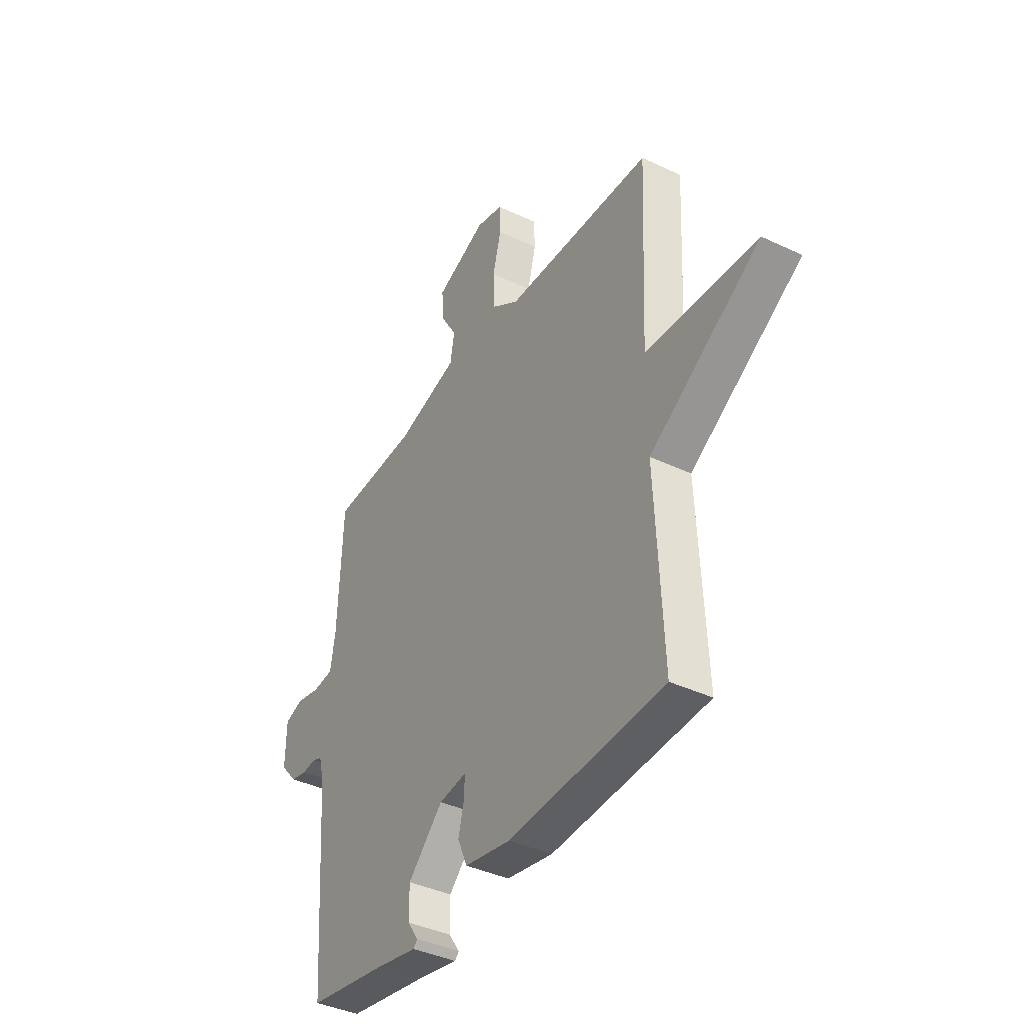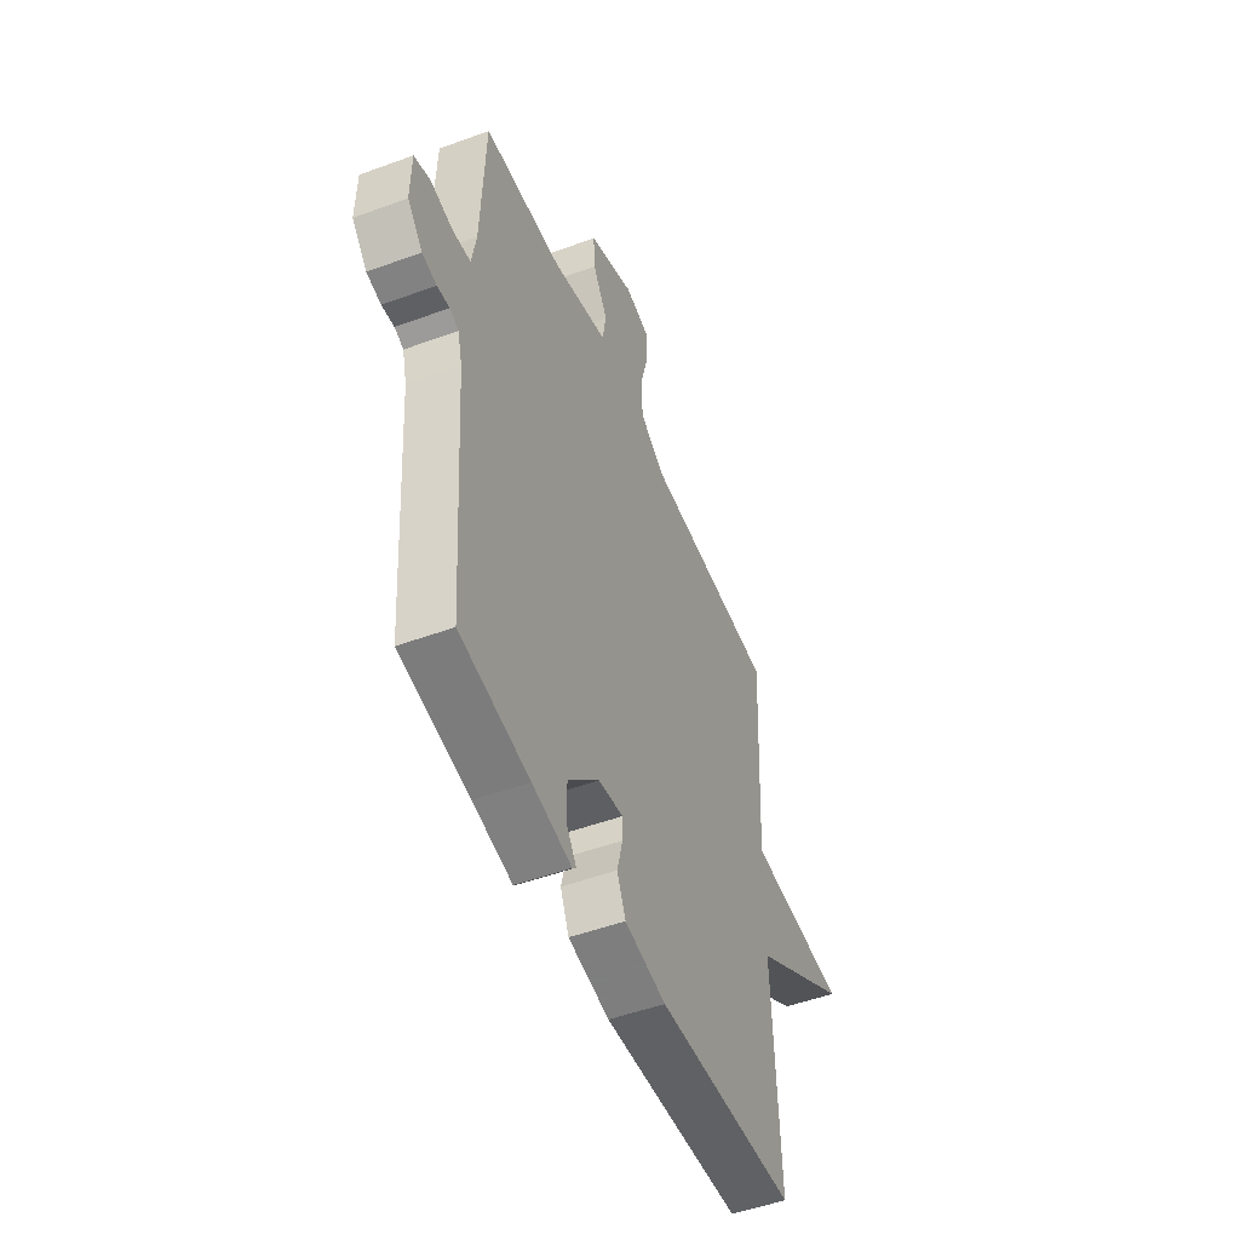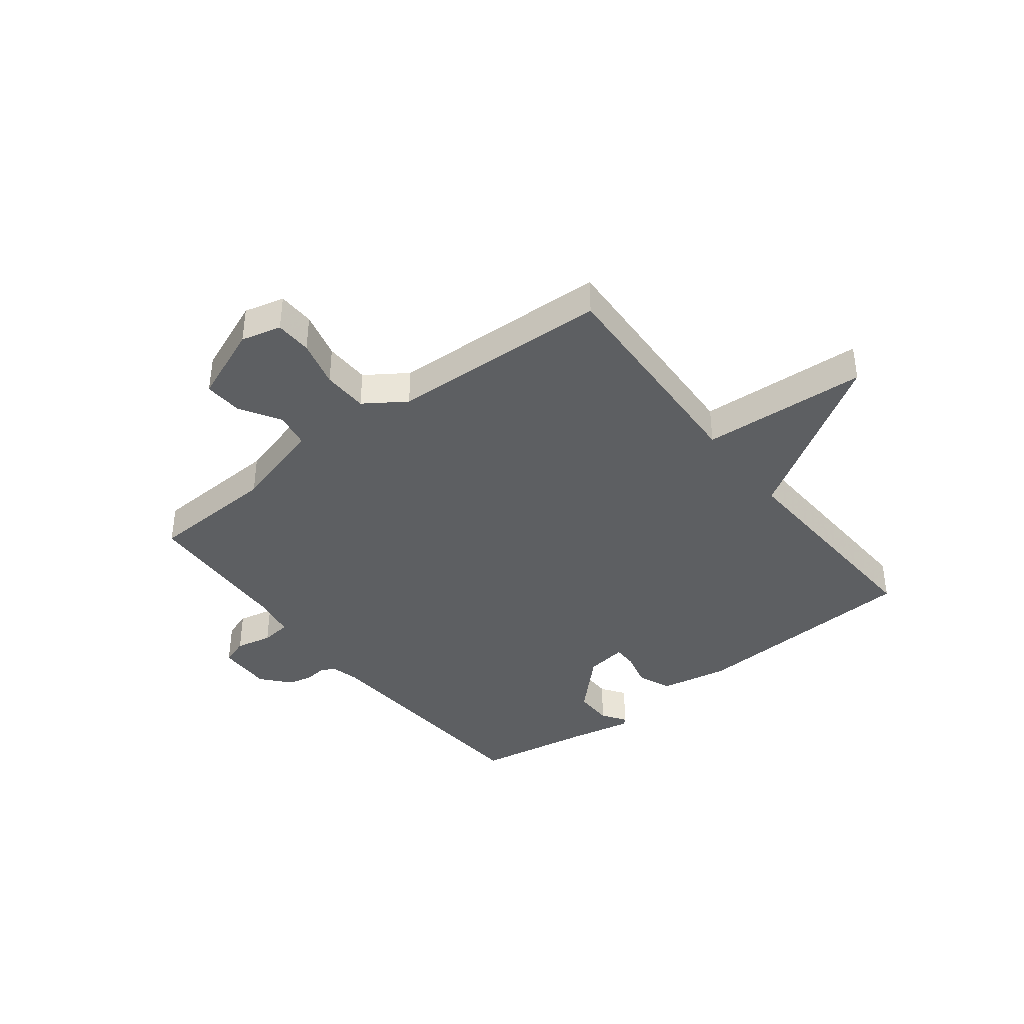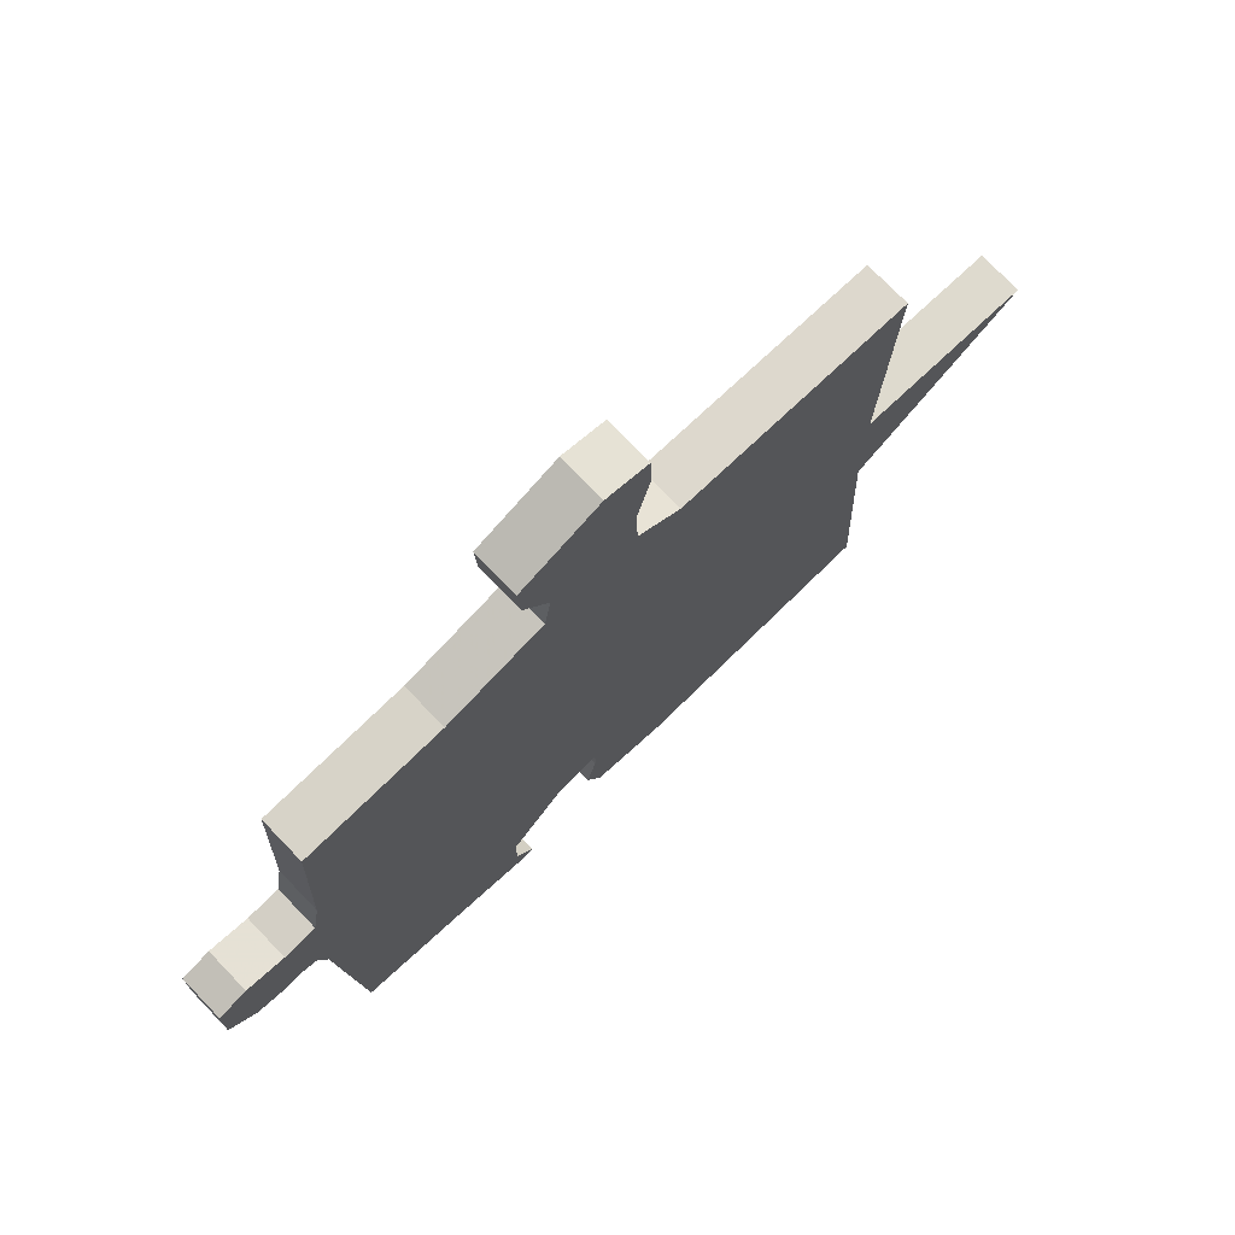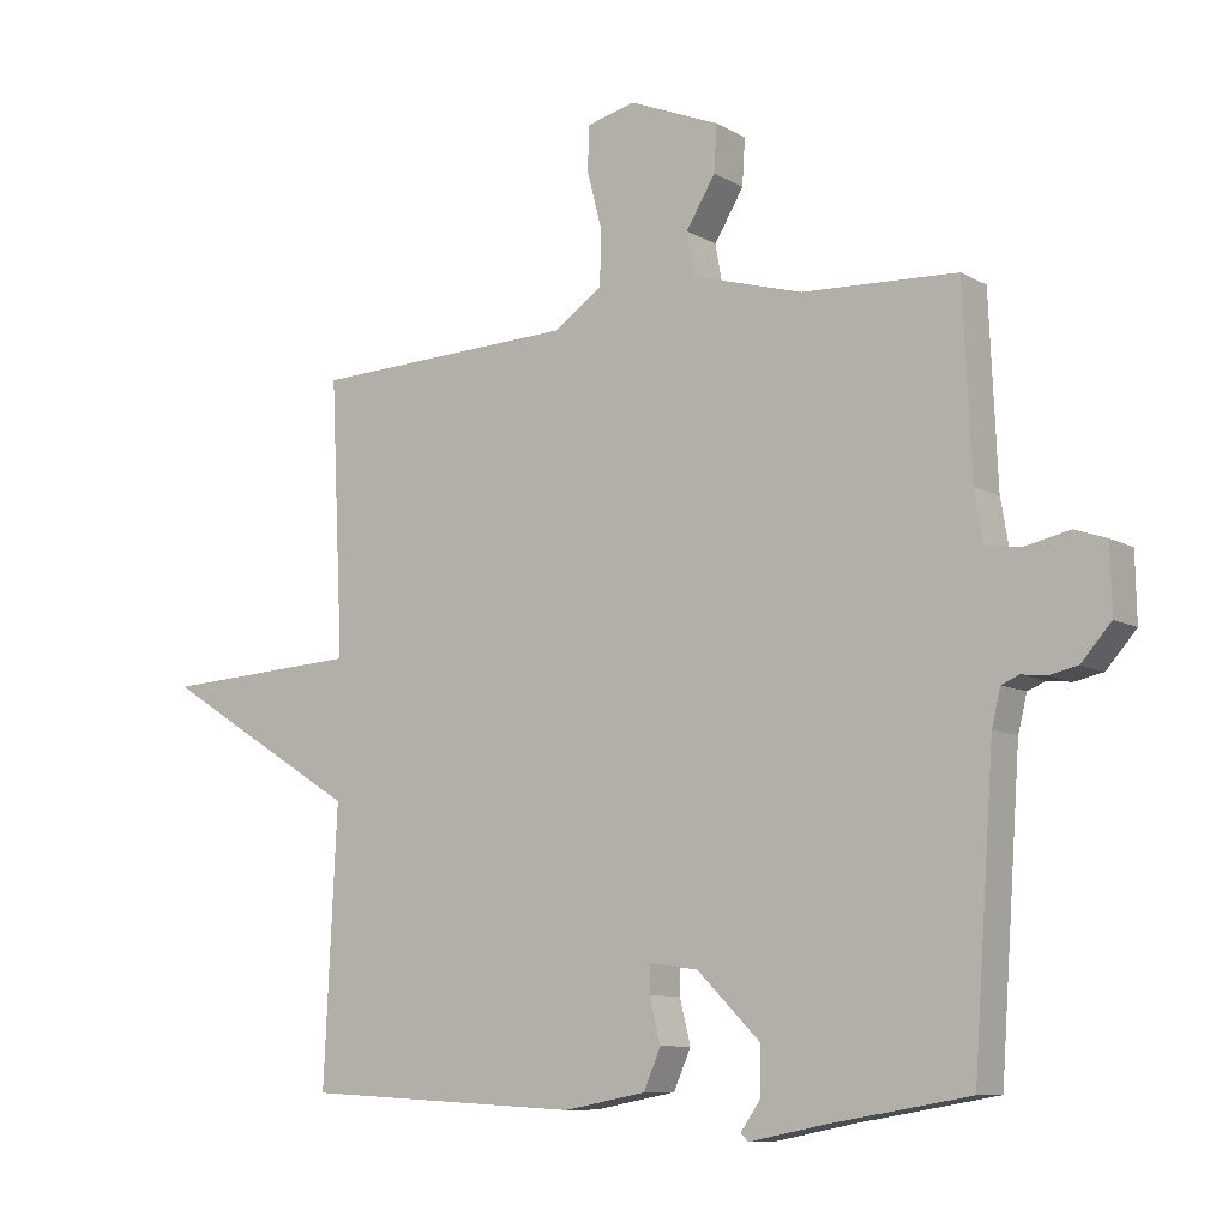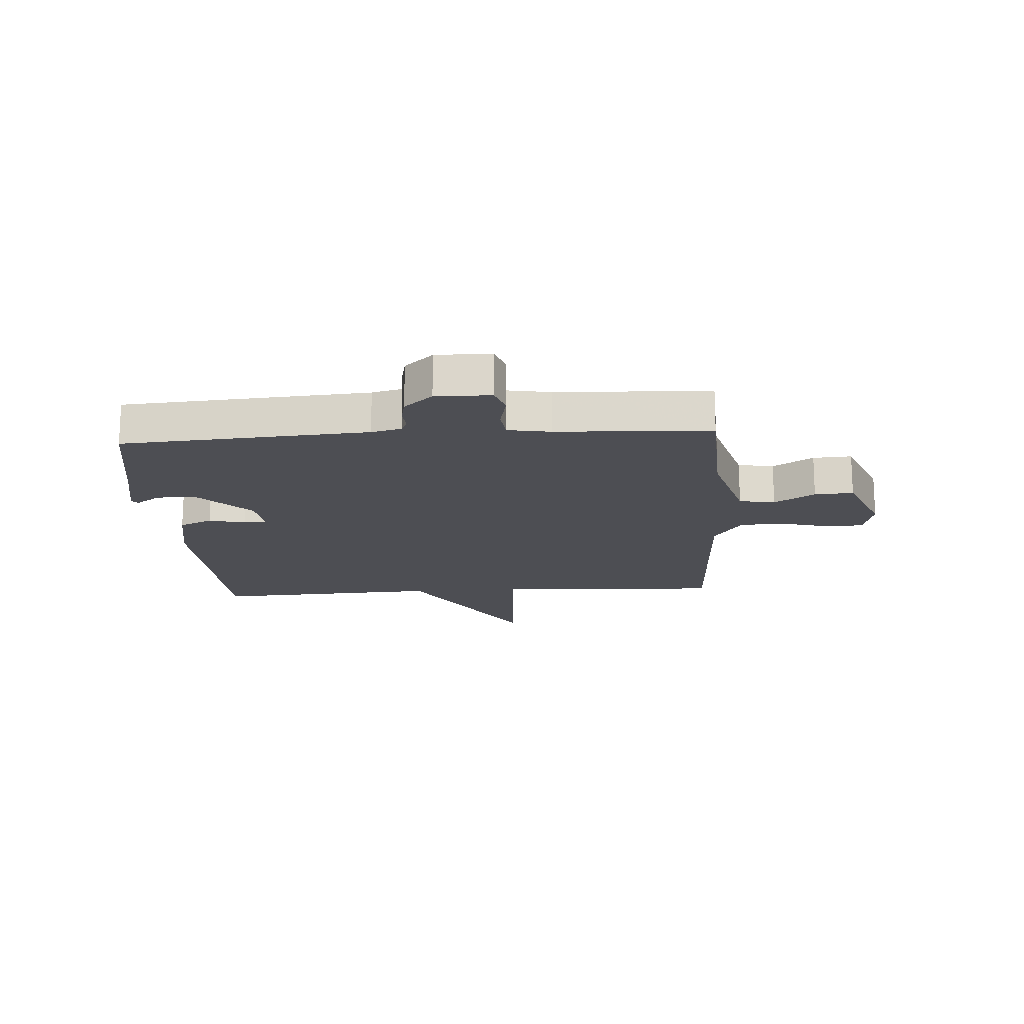
<metadata>
{"format":"obj","ext":"obj","renderer":"f3d","projection":"perspective","resolution":1024,"background":"white","views":[{"elev":-39.6,"azim":59.5,"up":"+Z"},{"elev":-50.1,"azim":-68.0,"up":"+Z"},{"elev":-39.6,"azim":37.9,"up":"+Y"},{"elev":74.1,"azim":-43.9,"up":"+Z"},{"elev":-9.0,"azim":-145.6,"up":"+Z"},{"elev":-17.3,"azim":-86.2,"up":"+Y"}]}
</metadata>
<code>
v -0.5 0.07 -0.5
v -0.53 0.07 -0.069
v -0.543 0.07 -0.016
v -0.569 0.07 -0.005
v -0.605 0.07 -0.009
v -0.647 0.07 0
v -0.691 0.07 0.05
v -0.689 0.07 0.147
v -0.642 0.07 0.163
v -0.578 0.07 0.149
v -0.525 0.07 0.155
v -0.512 0.07 0.23
v -0.5 0.07 0.5
v -0.273 0.07 0.51
v -0.11 0.07 0.556
v -0.099 0.07 0.619
v -0.142 0.07 0.69
v -0.146 0.07 0.758
v -0.013 0.07 0.812
v 0.058 0.07 0.794
v 0.06 0.07 0.729
v 0.038 0.07 0.645
v 0.04 0.07 0.565
v 0.112 0.07 0.516
v 0.5 0.07 0.5
v 0.481 0.07 0.099
v 0.773 0.07 0.081
v 0.481 0.07 -0.101
v 0.5 0.07 -0.5
v 0.092 0.07 -0.521
v -0.029 0.07 -0.498
v -0.054 0.07 -0.44
v -0.038 0.07 -0.376
v -0.038 0.07 -0.335
v -0.11 0.07 -0.345
v -0.202 0.07 -0.436
v -0.202 0.07 -0.505
v -0.173 0.07 -0.547
v -0.184 0.07 -0.558
v -0.298 0.07 -0.535
v -0.5 0 -0.5
v -0.53 0 -0.069
v -0.543 0 -0.016
v -0.569 0 -0.005
v -0.605 0 -0.009
v -0.647 0 0
v -0.691 0 0.05
v -0.689 0 0.147
v -0.642 0 0.163
v -0.578 0 0.149
v -0.525 0 0.155
v -0.512 0 0.23
v -0.5 0 0.5
v -0.273 0 0.51
v -0.11 0 0.556
v -0.099 0 0.619
v -0.142 0 0.69
v -0.146 0 0.758
v -0.013 0 0.812
v 0.058 0 0.794
v 0.06 0 0.729
v 0.038 0 0.645
v 0.04 0 0.565
v 0.112 0 0.516
v 0.5 0 0.5
v 0.481 0 0.099
v 0.773 0 0.081
v 0.481 0 -0.101
v 0.5 0 -0.5
v 0.092 0 -0.521
v -0.029 0 -0.498
v -0.054 0 -0.44
v -0.038 0 -0.376
v -0.038 0 -0.335
v -0.11 0 -0.345
v -0.202 0 -0.436
v -0.202 0 -0.505
v -0.173 0 -0.547
v -0.184 0 -0.558
v -0.298 0 -0.535
f 37 38 39 40
f 40 1 2
f 37 40 2
f 36 37 2
f 35 36 2 3
f 34 35 3
f 31 32 33
f 30 31 33
f 29 30 33
f 28 29 33
f 28 33 34
f 27 28 34
f 26 27 34
f 26 34 3
f 25 26 3
f 24 25 3
f 20 21 22
f 19 20 22
f 18 19 22
f 17 18 22
f 16 17 22
f 15 16 22 23
f 24 3 4
f 23 24 4
f 15 23 4
f 14 15 4
f 8 9 10
f 7 8 10
f 6 7 10
f 5 6 10
f 4 5 10
f 4 10 11
f 14 4 11
f 12 13 14
f 11 12 14
f 80 79 78 77
f 42 41 80
f 42 80 77
f 42 77 76
f 43 42 76 75
f 43 75 74
f 73 72 71
f 73 71 70
f 73 70 69
f 73 69 68
f 74 73 68
f 74 68 67
f 74 67 66
f 43 74 66
f 43 66 65
f 43 65 64
f 62 61 60
f 62 60 59
f 62 59 58
f 62 58 57
f 62 57 56
f 63 62 56 55
f 44 43 64
f 44 64 63
f 44 63 55
f 44 55 54
f 50 49 48
f 50 48 47
f 50 47 46
f 50 46 45
f 50 45 44
f 51 50 44
f 51 44 54
f 54 53 52
f 54 52 51
f 1 41 42 2
f 2 42 43 3
f 3 43 44 4
f 4 44 45 5
f 5 45 46 6
f 6 46 47 7
f 7 47 48 8
f 8 48 49 9
f 9 49 50 10
f 10 50 51 11
f 11 51 52 12
f 12 52 53 13
f 13 53 54 14
f 14 54 55 15
f 15 55 56 16
f 16 56 57 17
f 17 57 58 18
f 18 58 59 19
f 19 59 60 20
f 20 60 61 21
f 21 61 62 22
f 22 62 63 23
f 23 63 64 24
f 24 64 65 25
f 25 65 66 26
f 26 66 67 27
f 27 67 68 28
f 28 68 69 29
f 29 69 70 30
f 30 70 71 31
f 31 71 72 32
f 32 72 73 33
f 33 73 74 34
f 34 74 75 35
f 35 75 76 36
f 36 76 77 37
f 37 77 78 38
f 38 78 79 39
f 39 79 80 40
f 40 80 41 1

</code>
